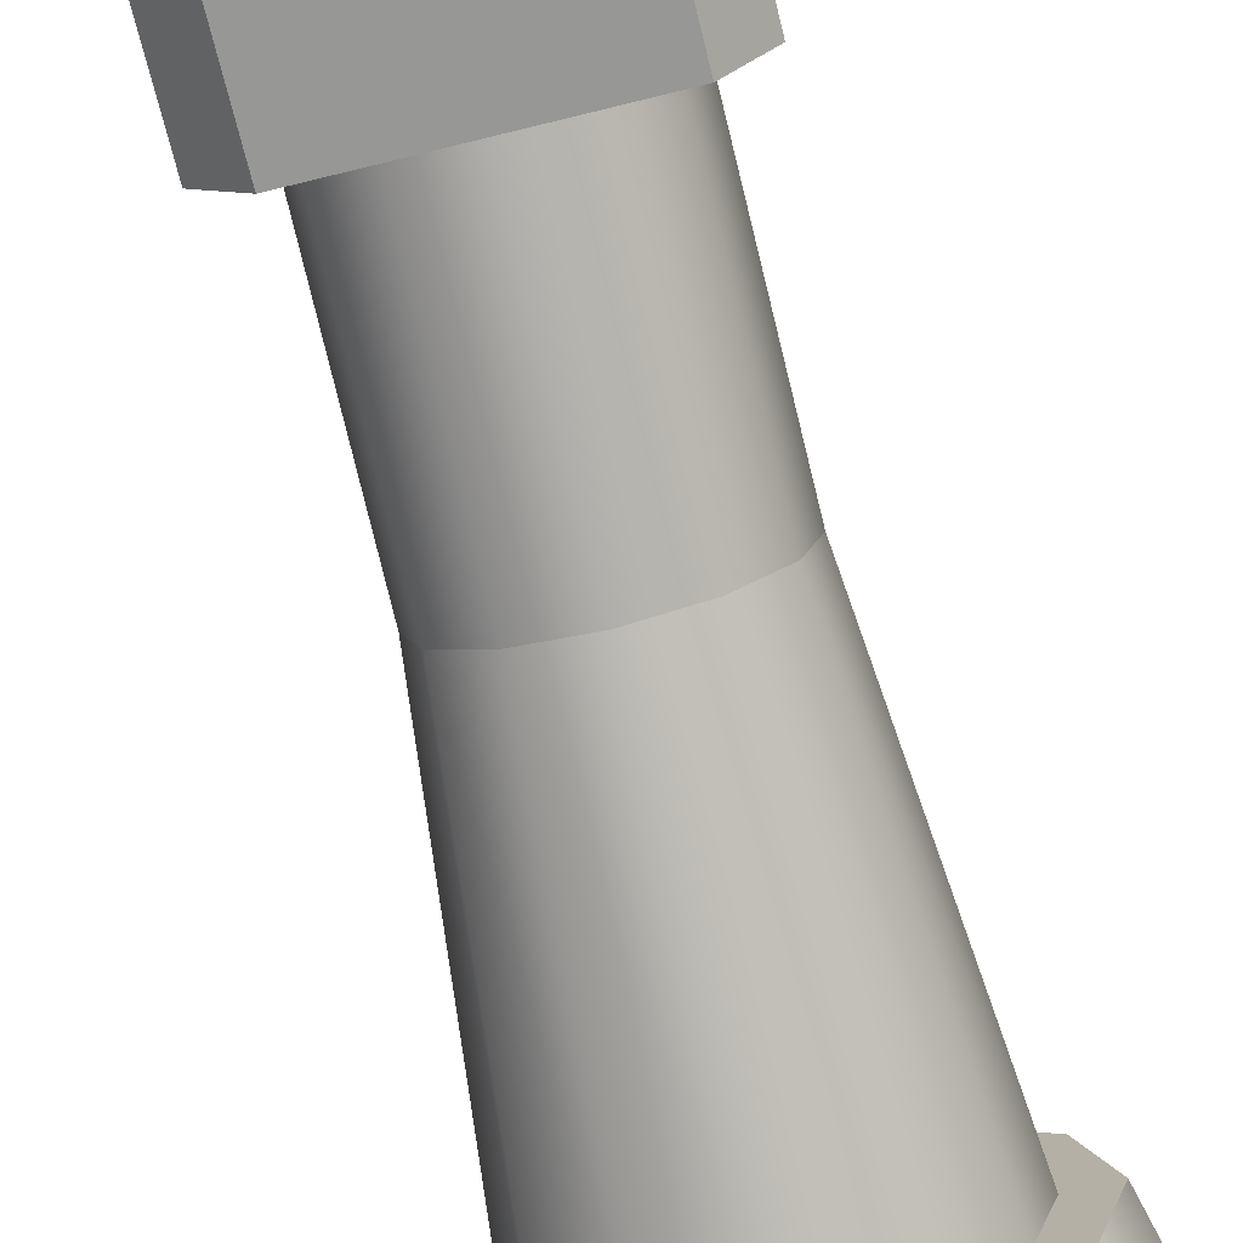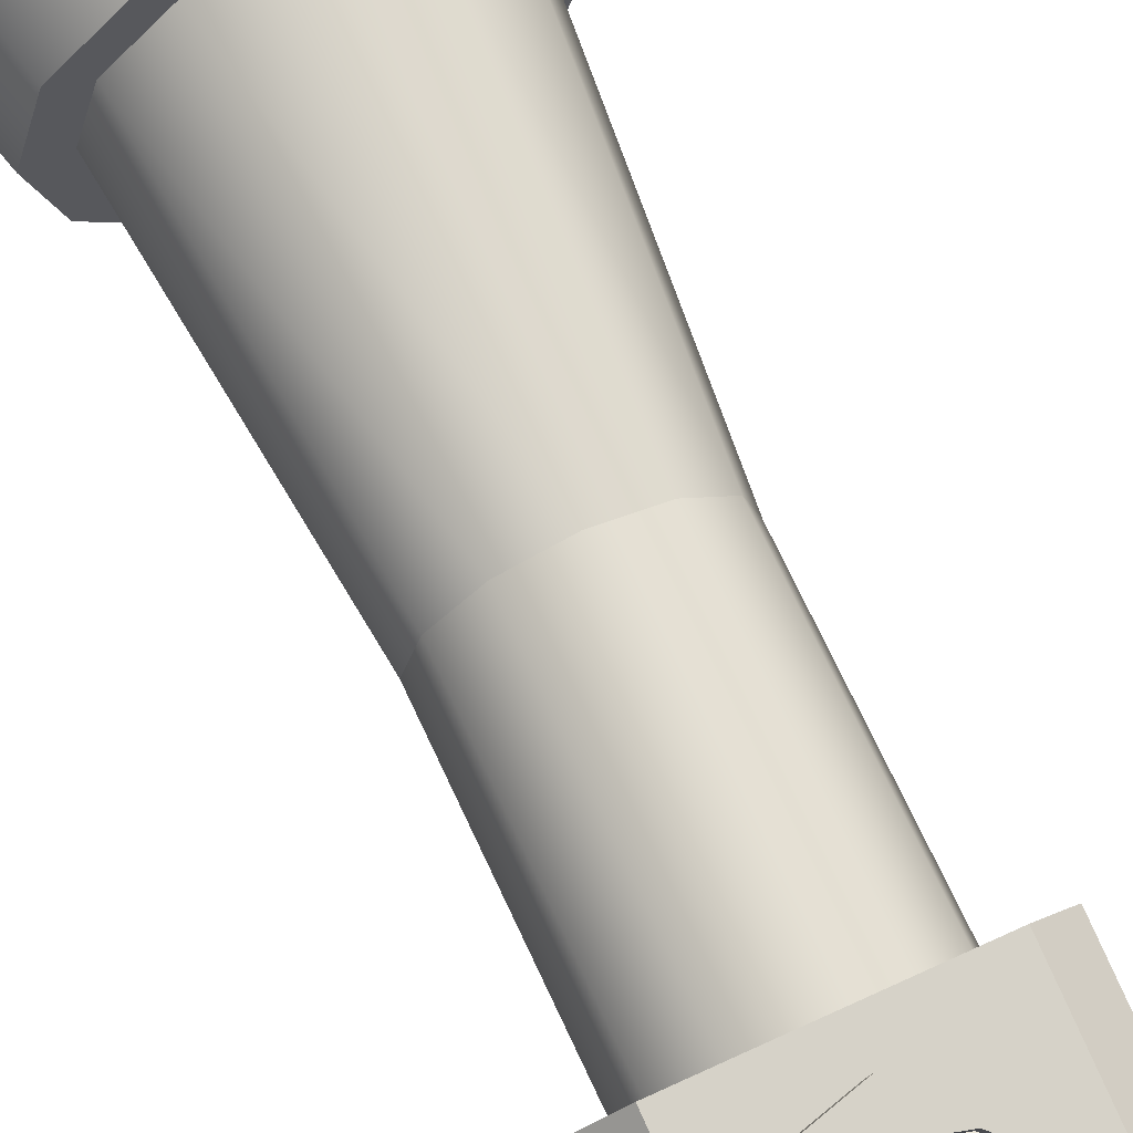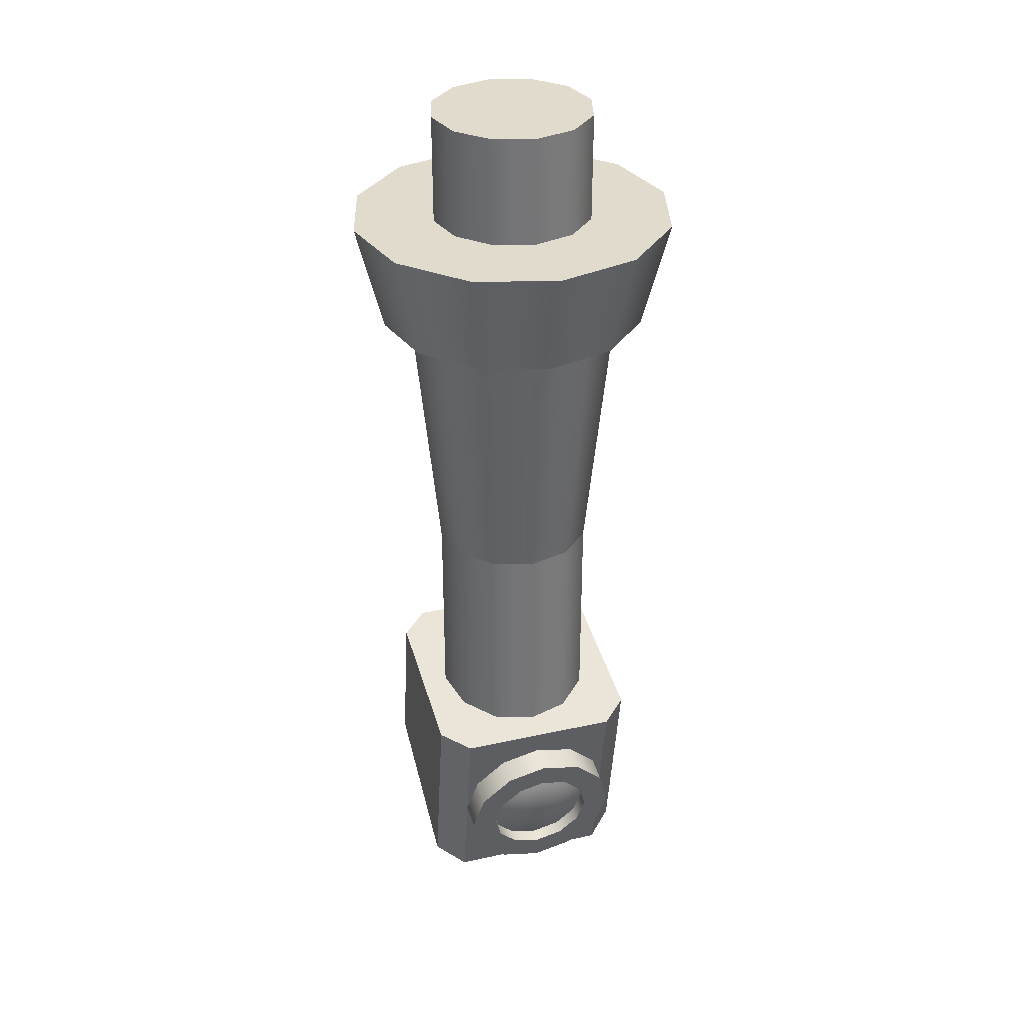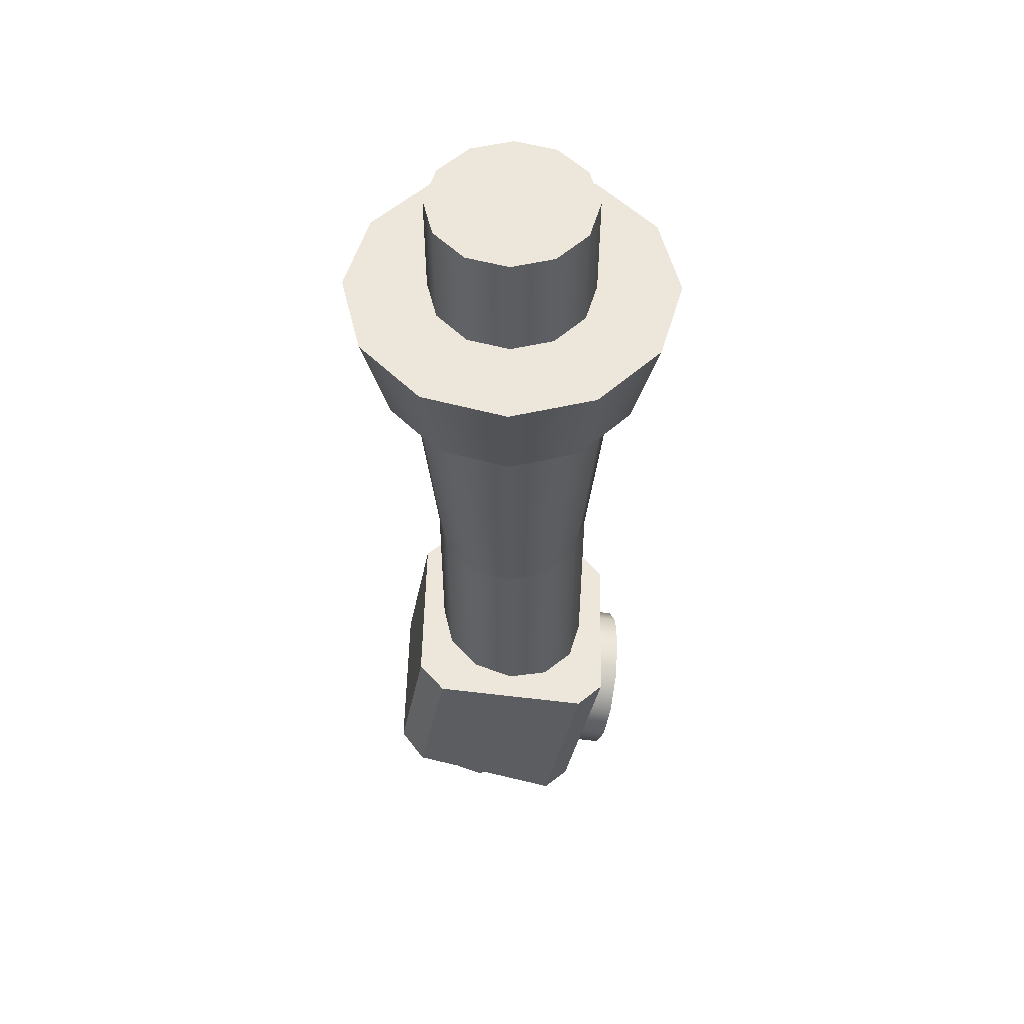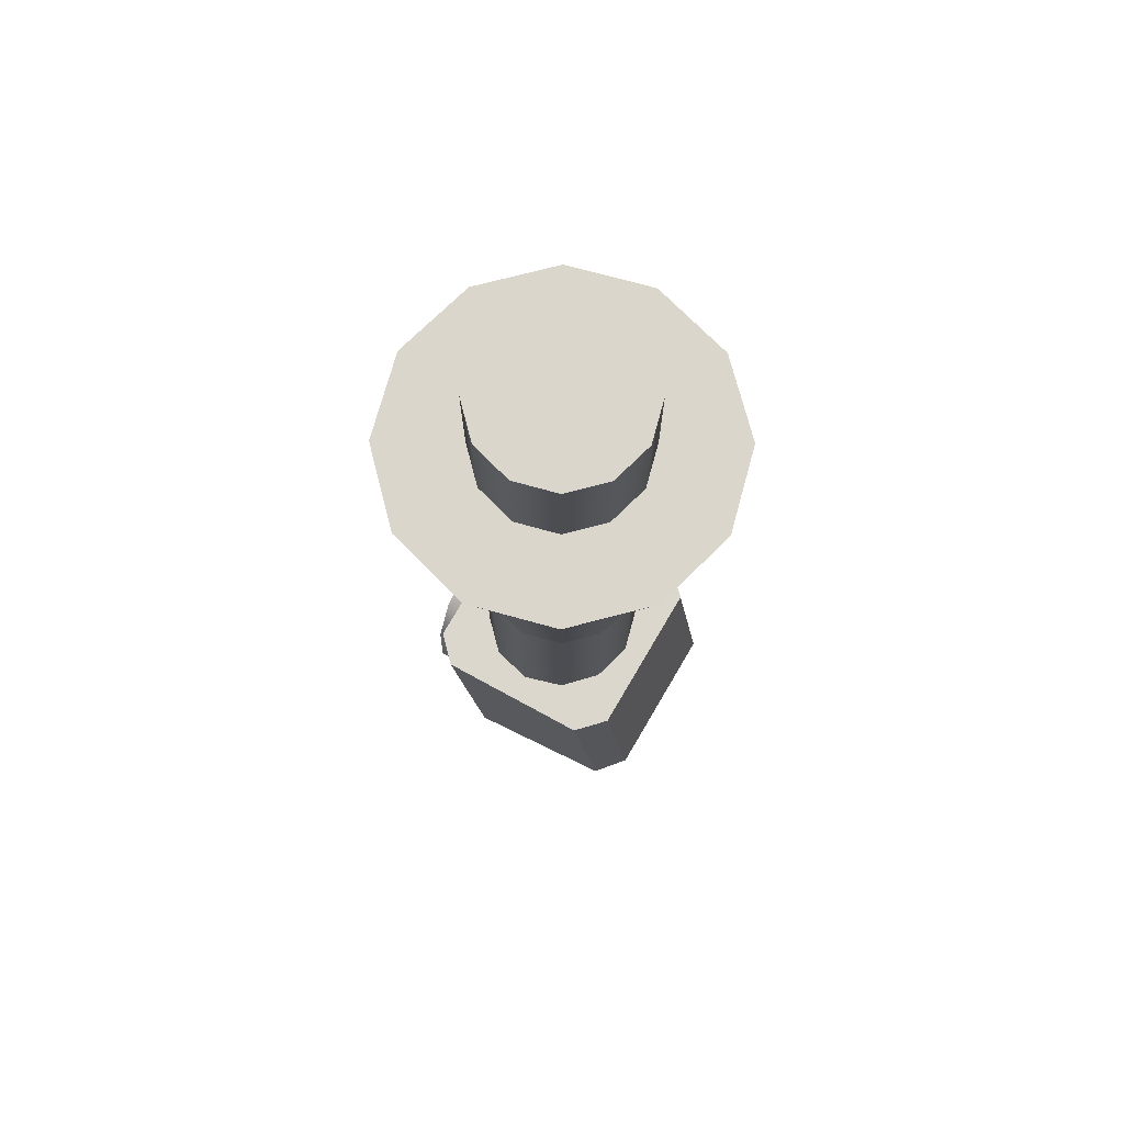
<metadata>
{"format":"obj","ext":"obj","renderer":"f3d","projection":"perspective","resolution":1024,"background":"white","views":[{"elev":-77.6,"azim":-166.3,"up":"+Y"},{"elev":70.2,"azim":155.2,"up":"+Y"},{"elev":33.8,"azim":163.3,"up":"+Z"},{"elev":53.5,"azim":91.3,"up":"+Z"},{"elev":73.9,"azim":-59.6,"up":"+Z"}]}
</metadata>
<code>
o mesh
v 0.0375 0.05344 -0.3536
v 0.03248 0.05669 -0.3351
v 0.01875 0.05908 -0.3216
v -3.338e-17 0.05995 -0.3167
v -0.01875 0.05908 -0.3216
v -0.03248 0.05669 -0.3351
v -0.0375 0.05344 -0.3536
v -0.03248 0.05018 -0.372
v -0.01875 0.0478 -0.3856
v -8.82e-17 0.04693 -0.3905
v 0.01875 0.0478 -0.3856
v 0.03248 0.05018 -0.372
v 0.0375 0.04113 -0.3514
v 0.03248 0.04438 -0.3329
v 0.01875 0.04677 -0.3194
v -2.23e-17 0.04764 -0.3145
v -0.01875 0.04677 -0.3194
v -0.03248 0.04438 -0.3329
v -0.0375 0.04113 -0.3514
v -0.03248 0.03787 -0.3699
v -0.01875 0.03549 -0.3834
v -7.712e-17 0.03462 -0.3883
v 0.01875 0.03549 -0.3834
v 0.03248 0.03787 -0.3699
v 0.02165 0.05561 -0.3413
v 0.025 0.05344 -0.3536
v 0.02165 0.05127 -0.3659
v 0.0125 0.04968 -0.3749
v -8.02e-17 0.0491 -0.3782
v -0.0125 0.04968 -0.3749
v -0.02165 0.05127 -0.3659
v -0.025 0.05344 -0.3536
v -0.02165 0.05561 -0.3413
v -0.0125 0.0572 -0.3323
v -4.365e-17 0.05778 -0.329
v 0.0125 0.0572 -0.3323
v 0.02165 0.04945 -0.3402
v 0.025 0.04728 -0.3525
v 0.02165 0.04511 -0.3648
v 0.0125 0.04352 -0.3738
v -8.02e-17 0.04294 -0.3771
v -0.0125 0.04352 -0.3738
v -0.02165 0.04511 -0.3648
v -0.025 0.04728 -0.3525
v -0.02165 0.04945 -0.3402
v -0.0125 0.05104 -0.3312
v -4.365e-17 0.05162 -0.3279
v 0.0125 0.05104 -0.3312
v -6.245e-17 0.05344 -0.3536
v 0.008888 0.0531 -0.3379
v -4.997e-17 0.05351 -0.3355
v -0.008888 0.0531 -0.3379
v -0.0154 0.05197 -0.3443
v -0.01778 0.05043 -0.3531
v -0.0154 0.04888 -0.3618
v -0.008888 0.04775 -0.3682
v -7.772e-17 0.04734 -0.3706
v 0.008888 0.04775 -0.3682
v 0.0154 0.04888 -0.3618
v 0.01778 0.05043 -0.3531
v 0.0154 0.05197 -0.3443
v 0.008178 0.0533 -0.3488
v 0.009443 0.05248 -0.3534
v 0.008178 0.05166 -0.3581
v 0.004722 0.05106 -0.3615
v -7.048e-17 0.05084 -0.3627
v -0.004722 0.05106 -0.3615
v -0.008178 0.05166 -0.3581
v -0.009443 0.05248 -0.3534
v -0.008178 0.0533 -0.3488
v -0.004722 0.0539 -0.3454
v -5.615e-17 0.05412 -0.3441
v 0.004722 0.0539 -0.3454
v 0.05 -0.05028 -0.3638
v 0.0375 -0.06169 -0.3587
v -0.0375 -0.06169 -0.3587
v -0.05 -0.05028 -0.3638
v 0.05 0.02103 -0.3956
v 0.0375 0.03245 -0.4007
v -0.0375 0.03245 -0.4007
v -0.05 0.02103 -0.3956
v 0.05 -0.03636 -0.287
v 0.0375 -0.04867 -0.2848
v -0.0375 -0.04867 -0.2848
v -0.05 -0.03636 -0.287
v 0.05 0.0375 -0.3
v 0.0375 0.04981 -0.3022
v -0.0375 0.04981 -0.3022
v -0.05 0.0375 -0.3
v -1.118e-18 0.0625 -0.075
v -0.03125 0.05413 -0.075
v -0.05413 0.03125 -0.075
v -0.0625 3.833e-17 -0.075
v -0.05413 -0.03125 -0.075
v -0.03125 -0.05413 -0.075
v -8.772e-18 -0.0625 -0.075
v 0.03125 -0.05413 -0.075
v 0.05413 -0.03125 -0.075
v 0.0625 2.303e-17 -0.075
v 0.05413 0.03125 -0.075
v 0.03125 0.05413 -0.075
v 2.347e-18 0.075 -0.025
v -0.0375 0.06495 -0.025
v -0.06495 0.0375 -0.025
v -0.075 1.214e-17 -0.025
v -0.06495 -0.0375 -0.025
v -0.0375 -0.06495 -0.025
v -6.837e-18 -0.075 -0.025
v 0.0375 -0.06495 -0.025
v 0.06495 -0.0375 -0.025
v 0.075 -6.23e-18 -0.025
v 0.06495 0.0375 -0.025
v 0.0375 0.06495 -0.025
v 7.533e-19 0.0375 -0.025
v -0.01875 0.03248 -0.025
v -0.03248 0.01875 -0.025
v -0.0375 -1.947e-18 -0.025
v -0.03248 -0.01875 -0.025
v -0.01875 -0.03248 -0.025
v -3.839e-18 -0.0375 -0.025
v 0.01875 -0.03248 -0.025
v 0.03248 -0.01875 -0.025
v 0.0375 -1.113e-17 -0.025
v 0.03248 0.01875 -0.025
v 0.01875 0.03248 -0.025
v 3.815e-18 0.0375 0.025
v -0.01875 0.03248 0.025
v -0.03248 0.01875 0.025
v -0.0375 -6.363e-17 0.025
v -0.03248 -0.01875 0.025
v -0.01875 -0.03248 0.025
v -7.775e-19 -0.0375 0.025
v 0.01875 -0.03248 0.025
v 0.03248 -0.01875 0.025
v 0.0375 -7.281e-17 0.025
v 0.03248 0.01875 0.025
v 0.01875 0.03248 0.025
v 0 -6.813e-17 0.025
v -1.316e-18 0.05 -0.075
v -0.025 0.0433 -0.075
v -0.0433 0.025 -0.075
v -0.05 2.844e-17 -0.075
v -0.0433 -0.025 -0.075
v -0.025 -0.0433 -0.075
v -7.439e-18 -0.05 -0.075
v 0.025 -0.0433 -0.075
v 0.0433 -0.025 -0.075
v 0.05 1.62e-17 -0.075
v 0.0433 0.025 -0.075
v 0.025 0.0433 -0.075
v -0.01875 0.03248 -0.2
v -9.94e-18 0.0375 -0.2
v 0.01875 0.03248 -0.2
v 0.03248 0.01875 -0.2
v 0.0375 6.425e-17 -0.2
v 0.03248 -0.01875 -0.2
v 0.01875 -0.03248 -0.2
v -1.453e-17 -0.0375 -0.2
v -0.01875 -0.03248 -0.2
v -0.03248 -0.01875 -0.2
v -0.0375 7.343e-17 -0.2
v -0.03248 0.01875 -0.2
v -1.606e-17 0.0375 -0.3
v -0.03248 0.01875 -0.2967
v -0.0375 1.886e-16 -0.2934
v -0.03248 -0.01875 -0.2901
v -0.01875 -0.03248 -0.2877
v -1.985e-17 -0.0375 -0.2868
v 0.01875 -0.03248 -0.2877
v 0.03248 -0.01875 -0.2901
v 0.0375 1.794e-16 -0.2934
v 0.03248 0.01875 -0.2967
v 0.01875 0.03248 -0.2991
v -0.01875 0.03248 -0.2991
v 0.0375 -0.01897 -0.4043
v 0.03248 -0.0005006 -0.4075
v 0.01875 0.01302 -0.4099
v -6.659e-17 0.01796 -0.4108
v -0.01875 0.01302 -0.4099
v -0.03248 -0.0005006 -0.4075
v -0.0375 -0.01897 -0.4043
v -0.03248 -0.03743 -0.401
v -0.01875 -0.05095 -0.3986
v -1.214e-16 -0.0559 -0.3978
v 0.01875 -0.05095 -0.3986
v 0.03248 -0.03743 -0.401
v 0.02165 -0.006656 -0.4064
v 0.025 -0.01897 -0.4043
v 0.02165 -0.03128 -0.4021
v 0.0125 -0.04029 -0.4005
v -1.134e-16 -0.04359 -0.3999
v -0.0125 -0.04029 -0.4005
v -0.02165 -0.03128 -0.4021
v -0.025 -0.01897 -0.4043
v -0.02165 -0.006656 -0.4064
v -0.0125 0.002356 -0.408
v -7.686e-17 0.005654 -0.4086
v 0.0125 0.002356 -0.408
v 0.02165 -0.00557 -0.4003
v 0.025 -0.01788 -0.3981
v 0.02165 -0.03019 -0.396
v 0.0125 -0.0392 -0.3944
v -1.134e-16 -0.0425 -0.3938
v -0.0125 -0.0392 -0.3944
v -0.02165 -0.03019 -0.396
v -0.025 -0.01788 -0.3981
v -0.02165 -0.00557 -0.4003
v -0.0125 0.003441 -0.4019
v -7.686e-17 0.00674 -0.4025
v 0.0125 0.003441 -0.4019
v -9.566e-17 -0.01897 -0.4043
v 0.008888 -0.003274 -0.4039
v -8.318e-17 -0.0009283 -0.4044
v -0.008888 -0.003274 -0.4039
v -0.0154 -0.009682 -0.4028
v -0.01778 -0.01843 -0.4013
v -0.0154 -0.02719 -0.3997
v -0.008888 -0.0336 -0.3986
v -1.109e-16 -0.03594 -0.3982
v 0.008888 -0.0336 -0.3986
v 0.0154 -0.02719 -0.3997
v 0.01778 -0.01843 -0.4013
v 0.0154 -0.009682 -0.4028
v 0.008178 -0.01415 -0.4041
v 0.009443 -0.0188 -0.4033
v 0.008178 -0.02345 -0.4025
v 0.004722 -0.02685 -0.4019
v -1.037e-16 -0.0281 -0.4017
v -0.004722 -0.02685 -0.4019
v -0.008178 -0.02345 -0.4025
v -0.009443 -0.0188 -0.4033
v -0.008178 -0.01415 -0.4041
v -0.004722 -0.01074 -0.4047
v -8.936e-17 -0.009497 -0.405
v 0.004722 -0.01074 -0.4047
v 0.03248 -0.03228 -0.3718
v 0.01875 -0.0452 -0.366
v -9.835e-17 -0.04993 -0.3639
v -0.01875 -0.0452 -0.366
v -0.03248 -0.03228 -0.3718
v -0.0375 -0.01462 -0.3797
v -0.03248 0.003027 -0.3875
v -0.01875 0.01595 -0.3933
v -5.611e-17 0.02068 -0.3954
v 0.01875 0.01595 -0.3933
v 0.03248 0.003027 -0.3875
v 0.0375 -0.01462 -0.3797
g mesh_mesh_auv
f 1 13 24 12
f 2 14 13 1
f 3 15 14 2
f 4 16 15 3
f 5 17 16 4
f 6 18 17 5
f 7 19 18 6
f 8 20 19 7
f 9 21 20 8
f 10 22 21 9
f 11 23 22 10
f 12 24 23 11
f 25 37 48 36
f 26 38 37 25
f 27 39 38 26
f 28 40 39 27
f 29 41 40 28
f 30 42 41 29
f 31 43 42 30
f 32 44 43 31
f 33 45 44 32
f 34 46 45 33
f 35 47 46 34
f 36 48 47 35
f 79 87 86 78
f 81 89 88 80
f 83 75 74 82
f 84 85 77 76
f 102 114 125 113
f 103 115 114 102
f 104 116 115 103
f 105 117 116 104
f 106 118 117 105
f 107 119 118 106
f 108 120 119 107
f 109 121 120 108
f 110 122 121 109
f 111 123 122 110
f 112 124 123 111
f 113 125 124 112
f 126 138 137
f 127 138 126
f 128 138 127
f 129 138 128
f 130 138 129
f 131 138 130
f 132 138 131
f 133 138 132
f 134 138 133
f 135 138 134
f 136 138 135
f 137 138 136
f 139 152 151 140
f 140 151 162 141
f 141 162 161 142
f 142 161 160 143
f 143 160 159 144
f 144 159 158 145
f 145 158 157 146
f 146 157 156 147
f 147 156 155 148
f 148 155 154 149
f 149 154 153 150
f 150 153 152 139
f 175 247 236 186
f 176 246 247 175
f 177 245 246 176
f 178 244 245 177
f 179 243 244 178
f 180 242 243 179
f 181 241 242 180
f 182 240 241 181
f 183 239 240 182
f 184 238 239 183
f 185 237 238 184
f 186 236 237 185
f 187 199 210 198
f 188 200 199 187
f 189 201 200 188
f 190 202 201 189
f 191 203 202 190
f 192 204 203 191
f 193 205 204 192
f 194 206 205 193
f 195 207 206 194
f 196 208 207 195
f 197 209 208 196
f 198 210 209 197
f 1 26 25 2
f 2 25 36 3
f 3 36 35 4
f 4 35 34 5
f 5 34 33 6
f 6 33 32 7
f 7 32 31 8
f 8 31 30 9
f 9 30 29 10
f 10 29 28 11
f 11 28 27 12
f 12 27 26 1
f 37 61 50 48
f 38 60 61 37
f 39 59 60 38
f 40 58 59 39
f 41 57 58 40
f 42 56 57 41
f 43 55 56 42
f 44 54 55 43
f 45 53 54 44
f 46 52 53 45
f 47 51 52 46
f 48 50 51 47
f 49 73 62
f 50 61 62 73
f 62 63 49
f 63 62 61 60
f 63 64 49
f 64 63 60 59
f 64 65 49
f 65 64 59 58
f 65 66 49
f 66 65 58 57
f 66 67 49
f 67 66 57 56
f 67 68 49
f 68 67 56 55
f 68 69 49
f 69 68 55 54
f 69 70 49
f 70 69 54 53
f 70 71 49
f 71 70 53 52
f 71 72 49
f 72 71 52 51
f 72 73 49
f 73 72 51 50
f 74 75 76 77 81 80 79 78
f 86 87 88 89 85 84 83 82
f 90 102 113 101
f 91 103 102 90
f 92 104 103 91
f 93 105 104 92
f 94 106 105 93
f 95 107 106 94
f 96 108 107 95
f 97 109 108 96
f 98 110 109 97
f 99 111 110 98
f 100 112 111 99
f 101 113 112 100
f 114 126 137 125
f 115 127 126 114
f 116 128 127 115
f 117 129 128 116
f 118 130 129 117
f 119 131 130 118
f 120 132 131 119
f 121 133 132 120
f 122 134 133 121
f 123 135 134 122
f 124 136 135 123
f 125 137 136 124
f 151 174 164 162
f 152 163 174 151
f 153 173 163 152
f 154 172 173 153
f 155 171 172 154
f 156 170 171 155
f 157 169 170 156
f 158 168 169 157
f 159 167 168 158
f 160 166 167 159
f 161 165 166 160
f 162 164 165 161
f 175 188 187 176
f 176 187 198 177
f 177 198 197 178
f 178 197 196 179
f 179 196 195 180
f 180 195 194 181
f 181 194 193 182
f 182 193 192 183
f 183 192 191 184
f 184 191 190 185
f 185 190 189 186
f 186 189 188 175
f 199 223 212 210
f 200 222 223 199
f 201 221 222 200
f 202 220 221 201
f 203 219 220 202
f 204 218 219 203
f 205 217 218 204
f 206 216 217 205
f 207 215 216 206
f 208 214 215 207
f 209 213 214 208
f 210 212 213 209
f 211 235 224
f 212 223 224 235
f 224 225 211
f 225 224 223 222
f 225 226 211
f 226 225 222 221
f 226 227 211
f 227 226 221 220
f 227 228 211
f 228 227 220 219
f 228 229 211
f 229 228 219 218
f 229 230 211
f 230 229 218 217
f 230 231 211
f 231 230 217 216
f 231 232 211
f 232 231 216 215
f 232 233 211
f 233 232 215 214
f 233 234 211
f 234 233 214 213
f 234 235 211
f 235 234 213 212
f 75 83 84 76
f 77 85 89 81
f 78 86 82 74
f 80 88 87 79
f 90 139 140 91
f 91 140 141 92
f 92 141 142 93
f 93 142 143 94
f 94 143 144 95
f 95 144 145 96
f 96 145 146 97
f 97 146 147 98
f 98 147 148 99
f 99 148 149 100
f 100 149 150 101
f 101 150 139 90

</code>
